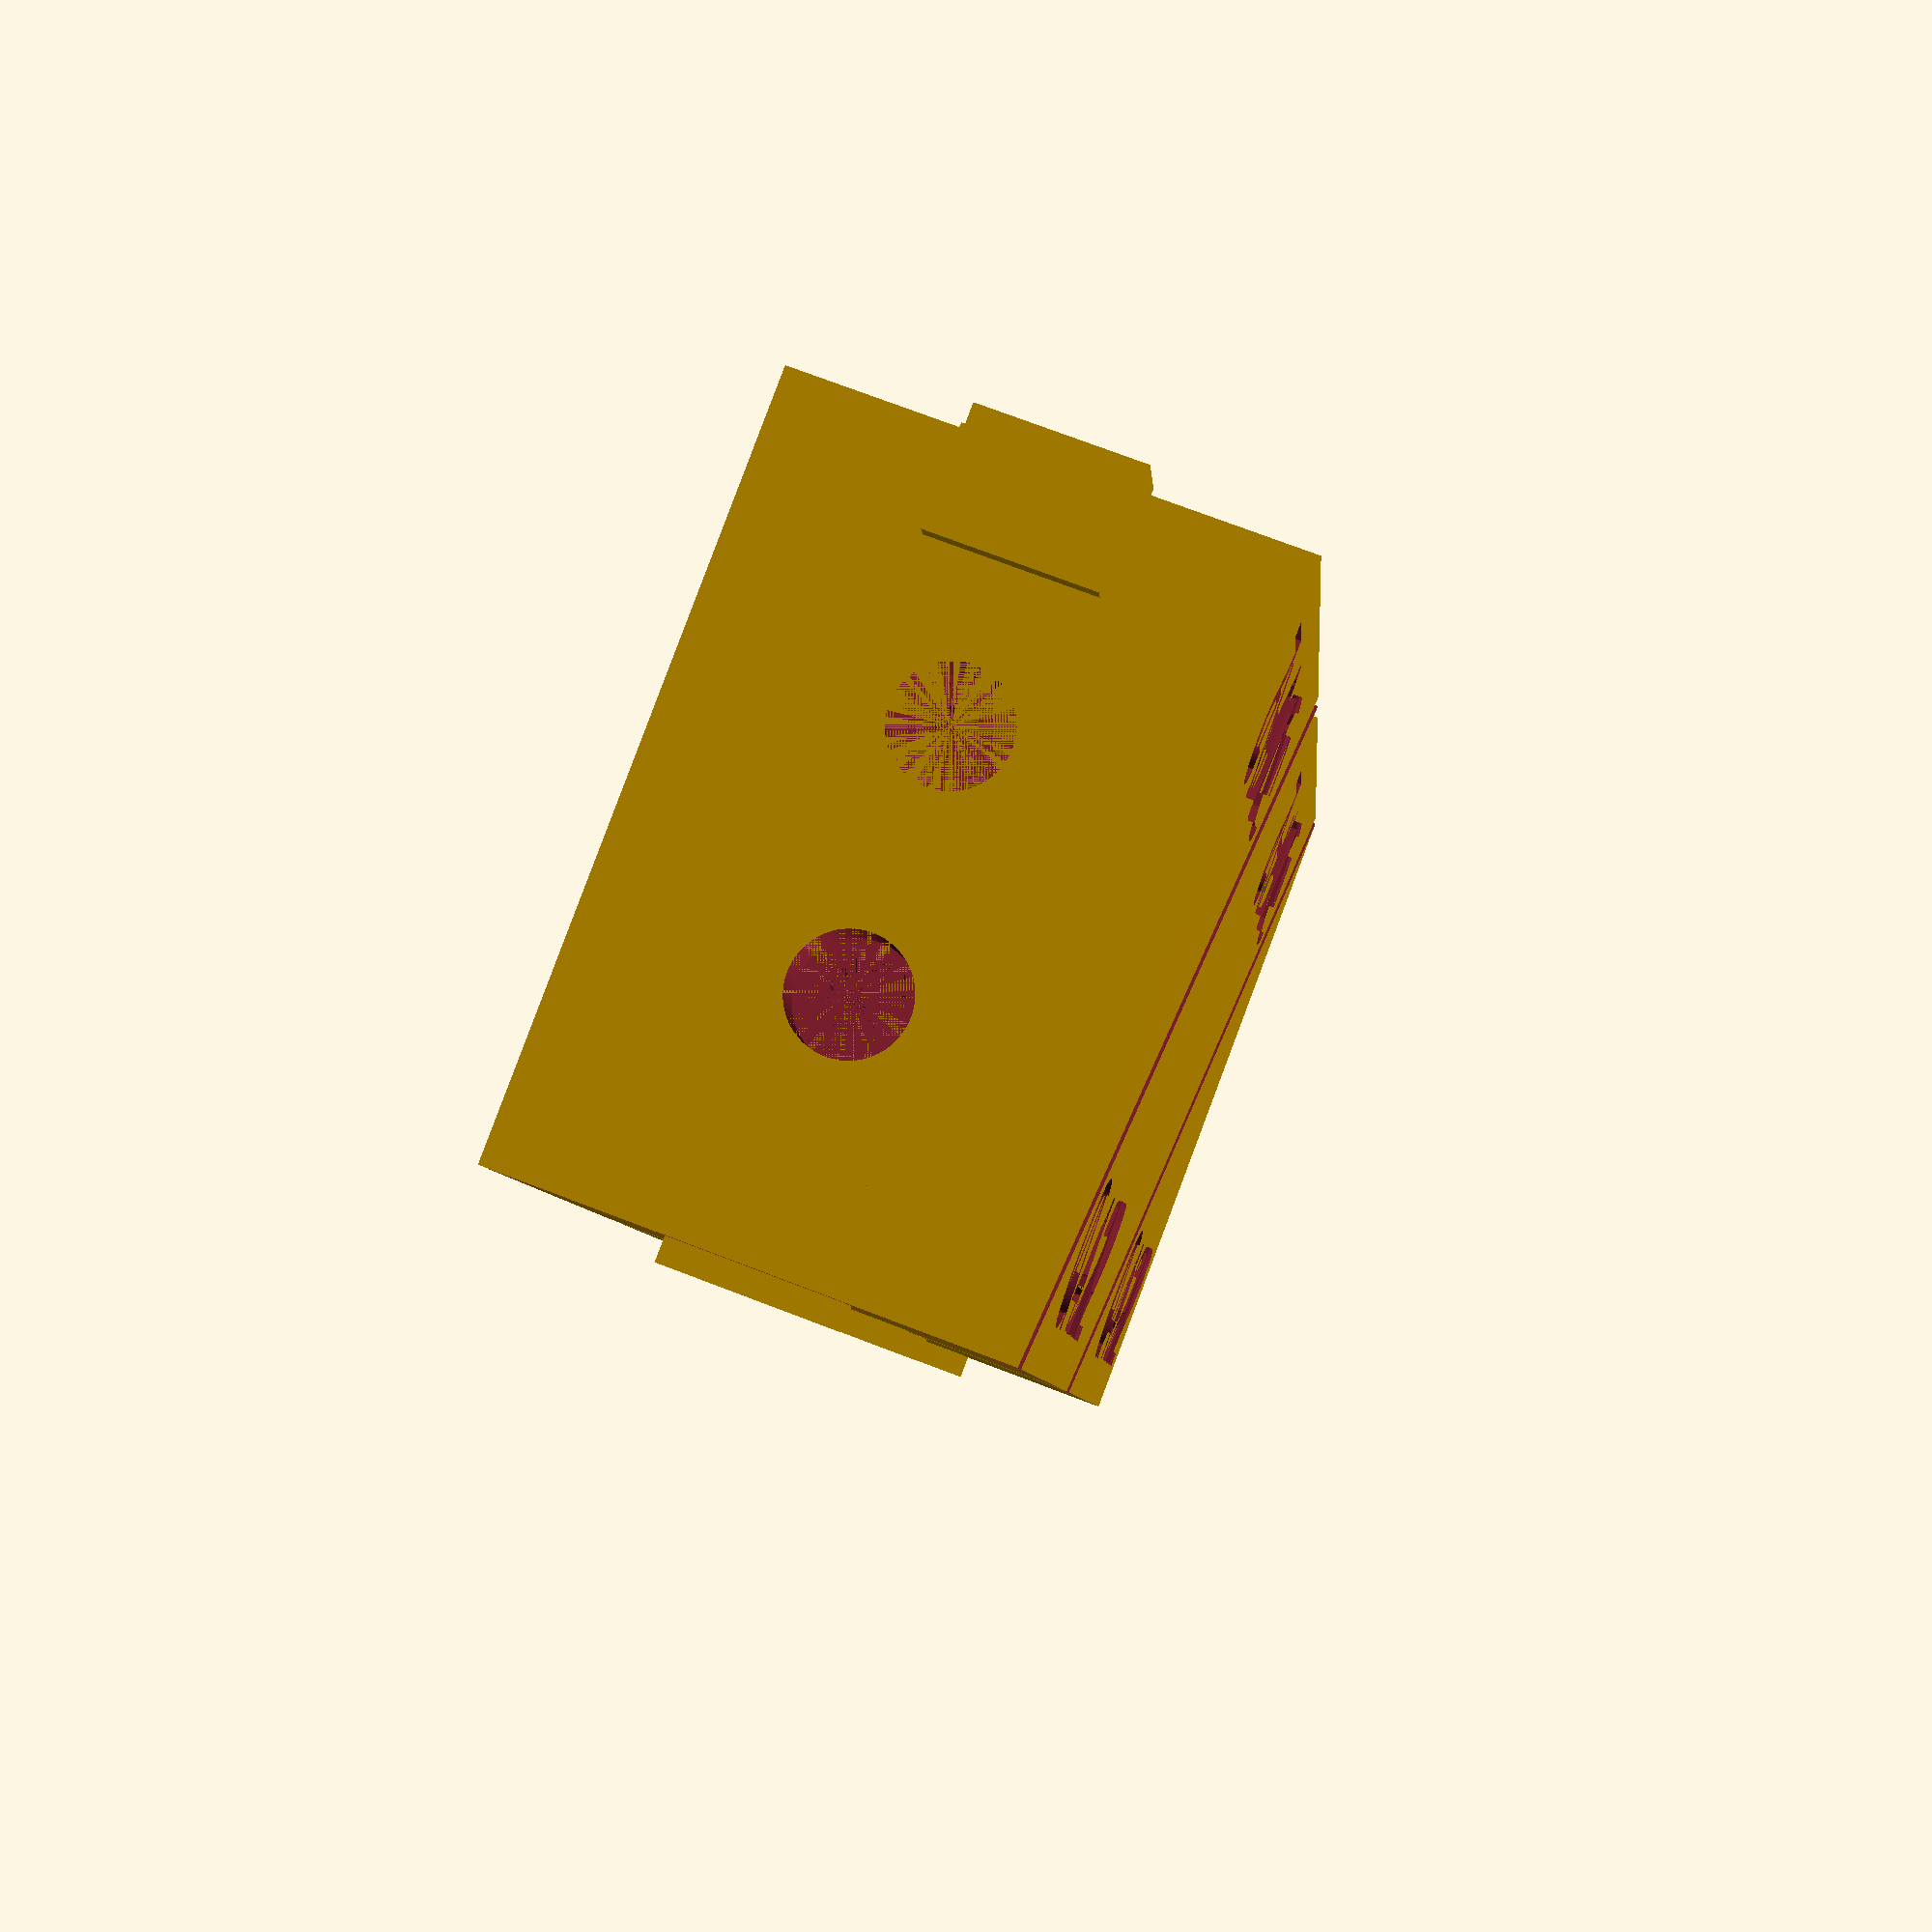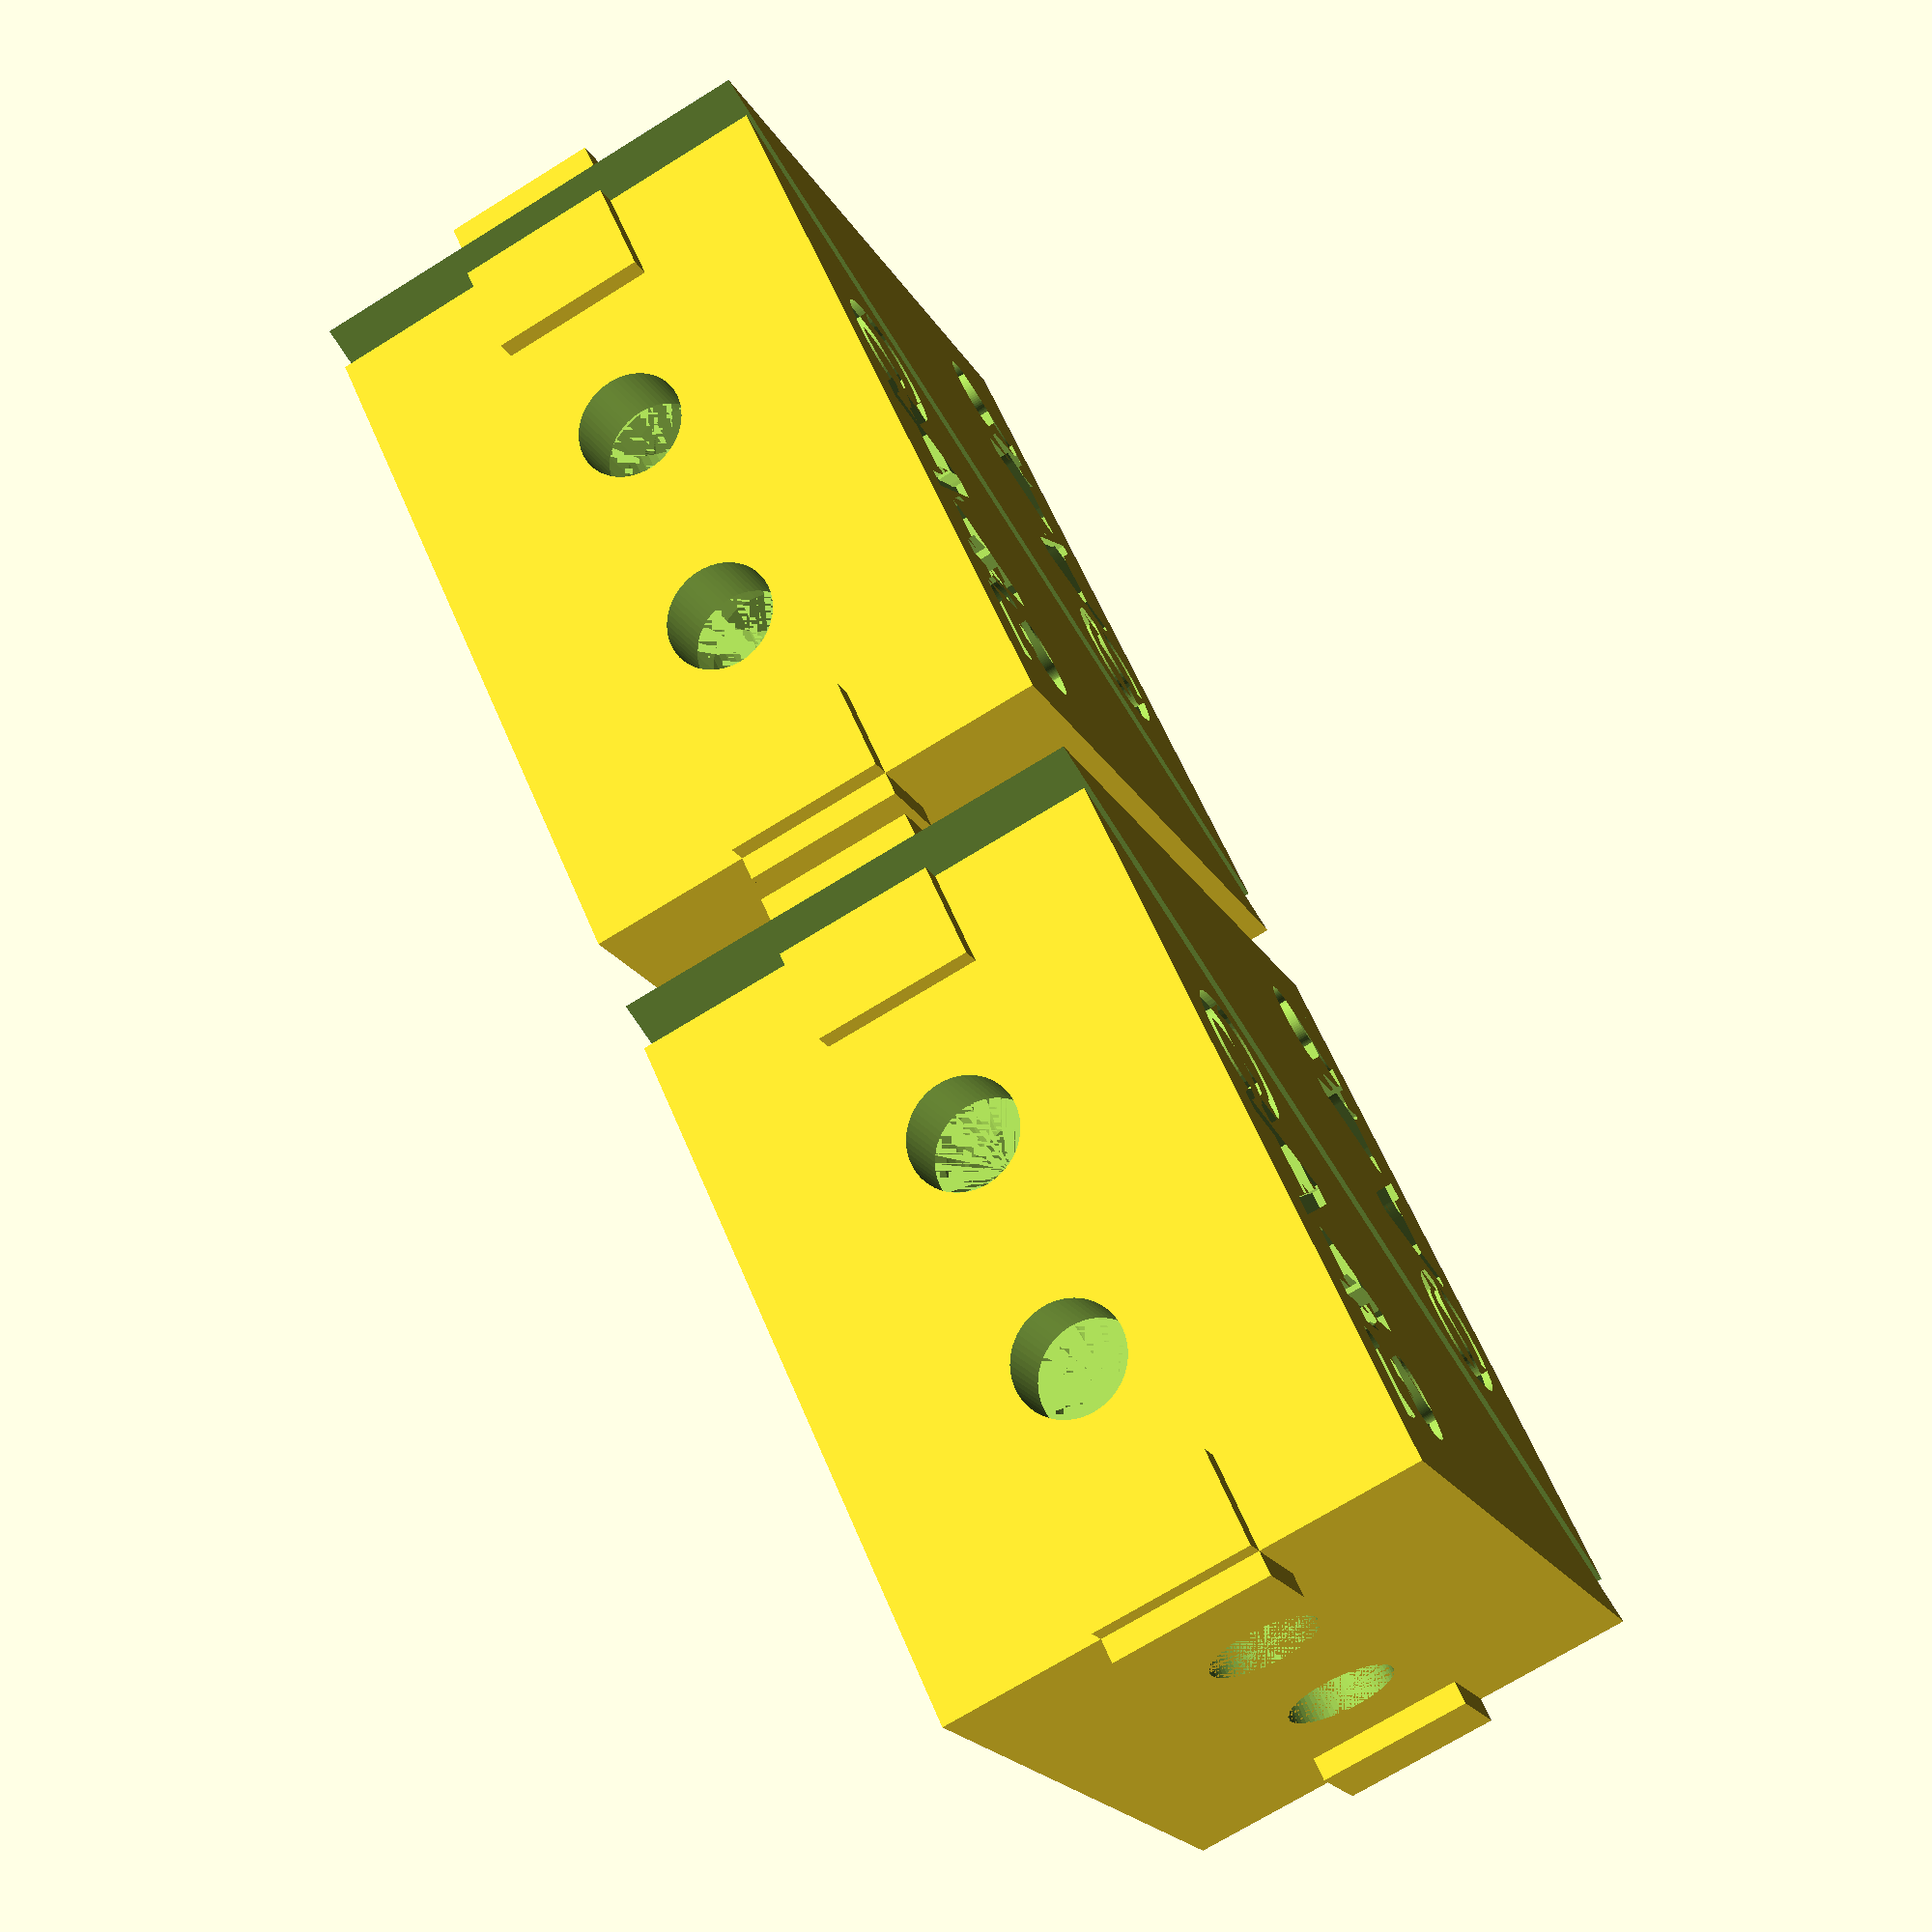
<openscad>
$fn = 60;
eps = 0.001;

translate([1,0,0]) rotate ([0,0,   0]) translate([-15,-15,0]) CA42();
translate([-1,0,0]) rotate ([0,0,  180]) translate([-15,-15,0]) CA42();


translate([36,0,0]) rotate ([0,0,   0]) translate([-15,-15,0]) CA42();
translate([34,0,0]) rotate ([0,0,  180]) translate([-15,-15,0]) CA42();

/**
 *
 * Right-angle corner join for 2020 aluminium extrusion (Bosch standard profile). 
 *
 * The join requires 4 x countersuck flat head DIN965 M4 bolts length 10mm. 
 * Other standards might work provided the space for the bolt head is compatible
 * (ie code from d1=4.6mm to d2=7.5mm with head height 2.2mm).
 *
 * Also required are 4 x M4 T-nuts compatible with 6mm groove 2020 extrusions.
 *
 * Part number:
 * C - corner join 
 * A - type A
 * 4 - M4 screws
 * 2 - 20mm slot 6 aluminium profile
 */
module CA42 () {
    difference() {
    
        cube ([30,30,20]);
        translate([0,0,-eps]) rotate([0,0,45]) cube ([50,30,20+eps*3]);

        // Holes for M4 DIN965 10mm bolts d2 (head dia) = 7.5mm; k (head surface to thread start) = 2.2mm
        translate ([10,0-eps,10]) rotate([-90,0,0]) screwhole();
        translate ([20,0-eps,10]) rotate([-90,0,0]) screwhole();
        translate ([30,10-eps,10]) rotate([0,-90,0]) screwhole();
        translate ([30,20-eps,10]) rotate([0,-90,0]) screwhole();

        // Part number 'etched' on top surface
        translate([7.5,2,0]) translate([0,0,20-0.3]) linear_extrude(0.6) text("CA42", size=6);

    }

    // Slot notches: these should squeeze into the aluminium grooves and provide extra
    // ridgitity of the joint in out-of-plane torques.
    //
    // Groove width measured at 6.27mm, setting at 6.30. When screws tighten this should sqeeze
    // these notches in. I'm hoping to get away with printing this without hoverhang supports.
    // Update: these notches work. Works well at nw=6.3mm wide, but I think it can be slightly wider.
    nw = 6.6;
    translate ([0,-1,(20-nw)/2]) cube ([4,1,nw]);
    translate ([26,-1,(20-nw)/2]) cube ([4,1,nw]);

    translate ([30,0,(20-nw)/2]) cube ([1,4,nw]);
    translate ([30,26,(20-nw)/2]) cube ([1,4,nw]);


    // Cavity for DIN965 M4 bolt including the conical head. 
    module screwhole() {
        translate([0,0,0]) cylinder (d=4.6,h=3+eps);
        translate([0,0,3]) cylinder (d1=4.6, d2=7.5, ,h=2.2);
        translate([0,0,5.2]) cylinder (d=7.5, ,h=20);
    }


}


</openscad>
<views>
elev=106.6 azim=79.0 roll=249.0 proj=p view=wireframe
elev=71.3 azim=222.6 roll=301.8 proj=p view=solid
</views>
